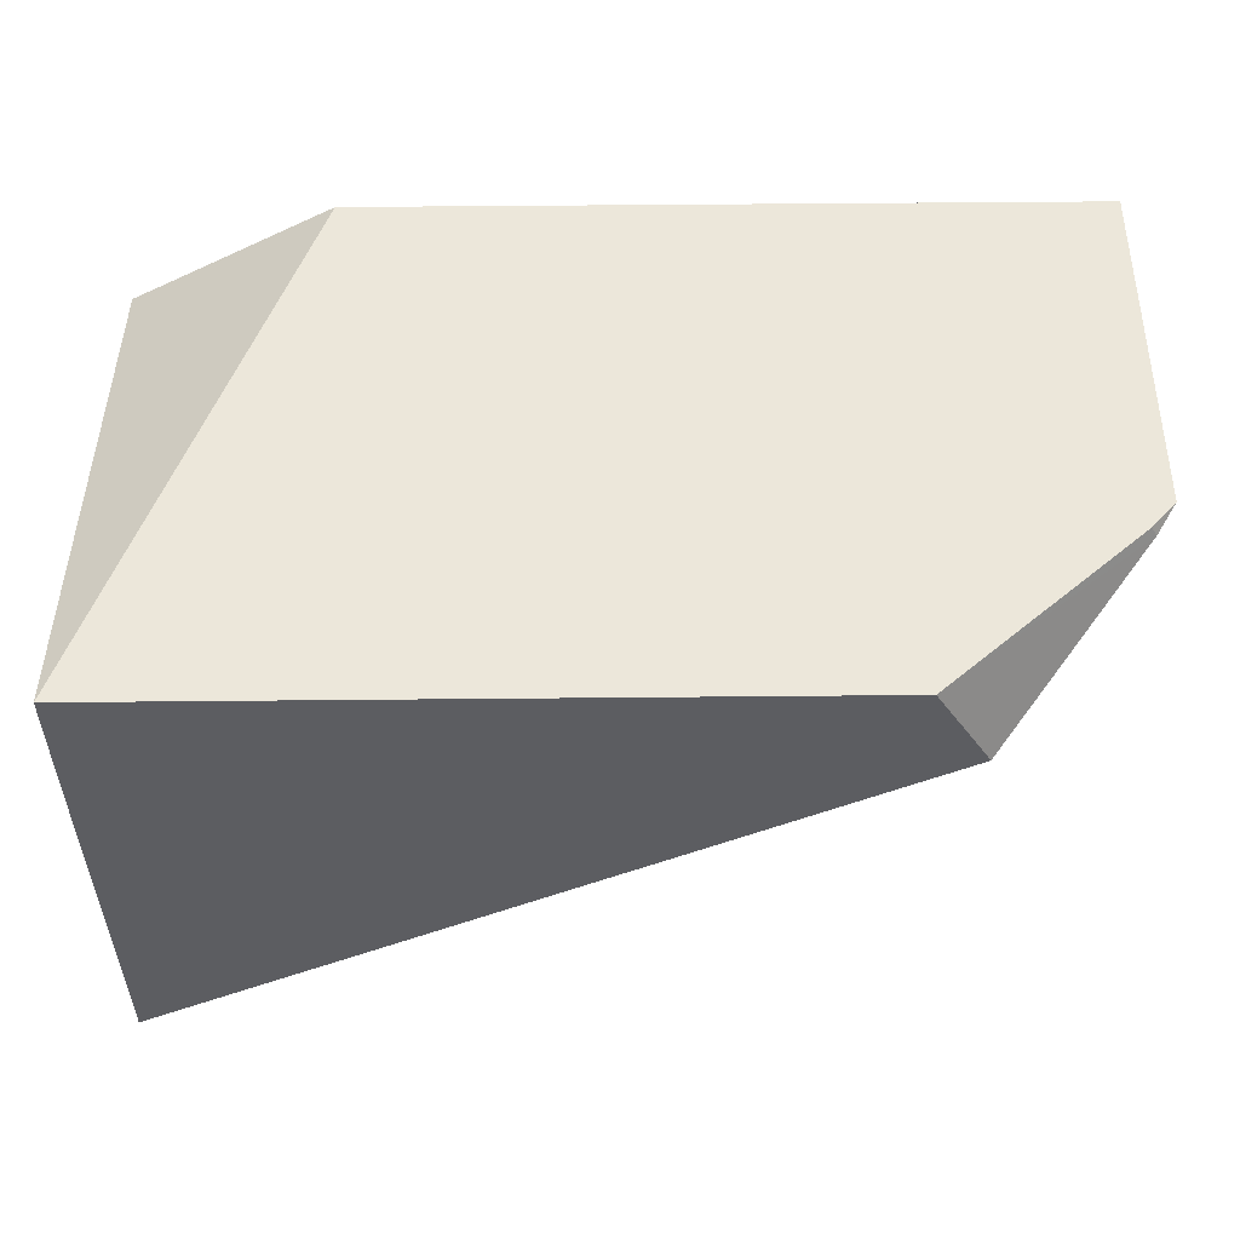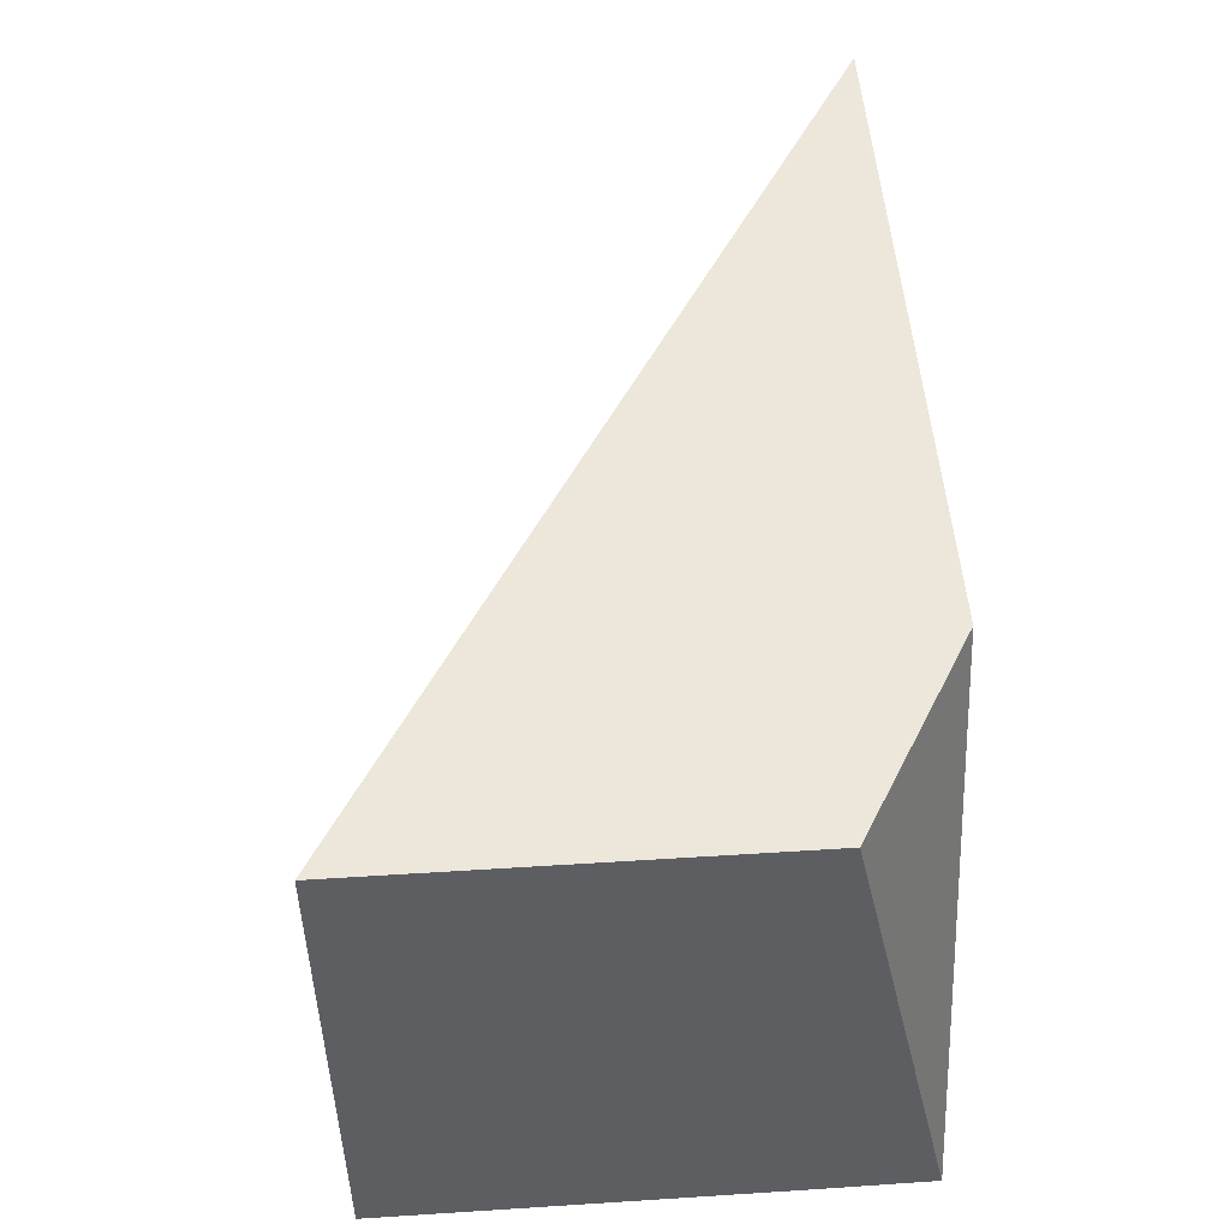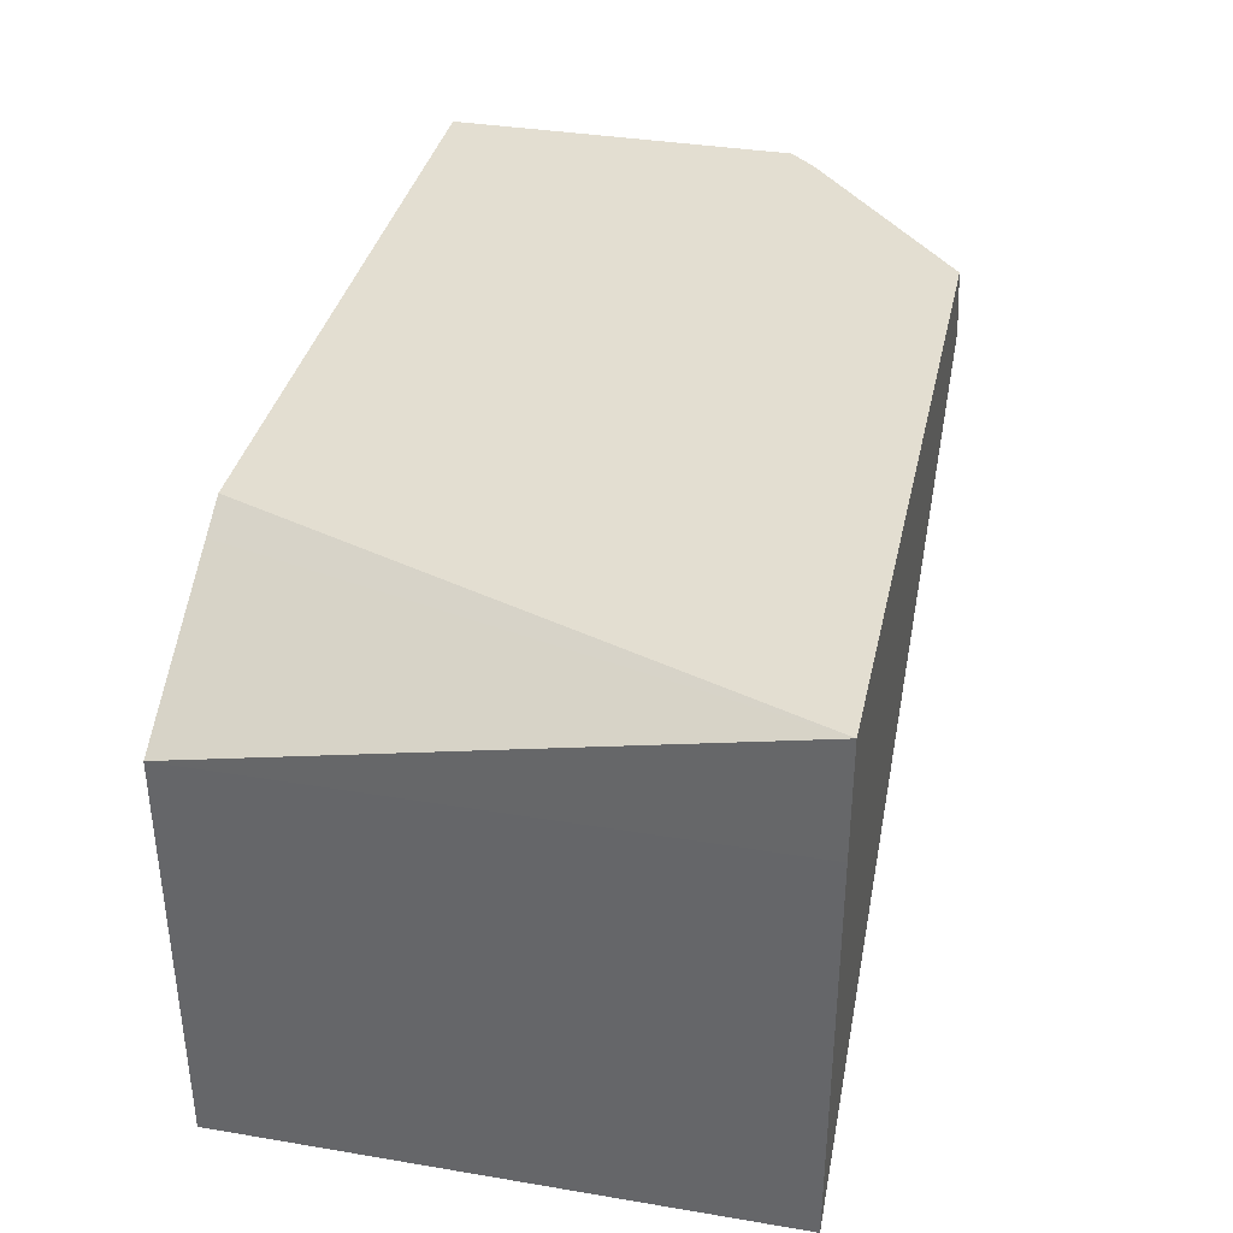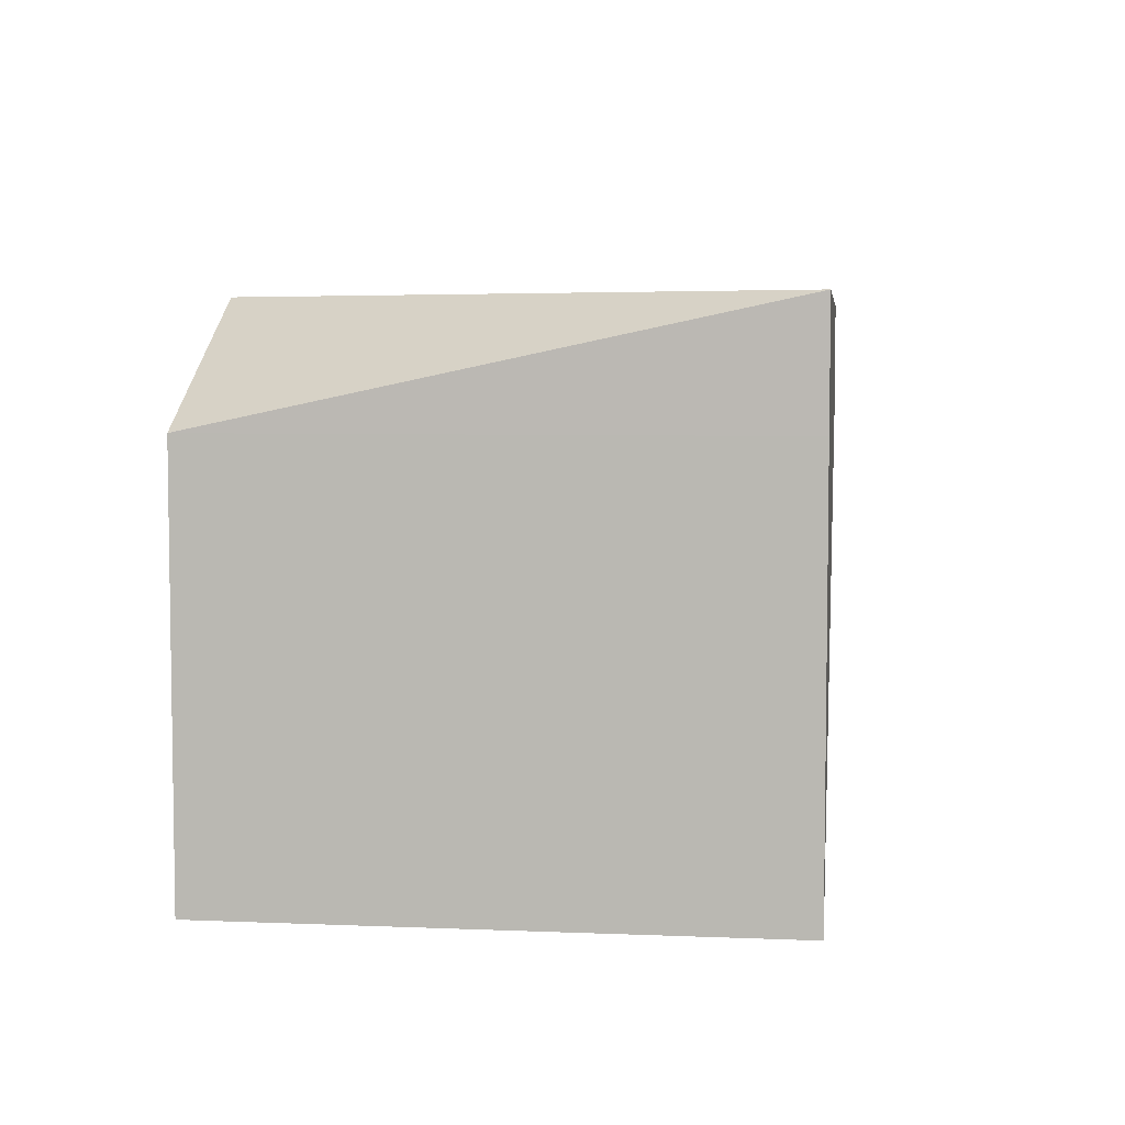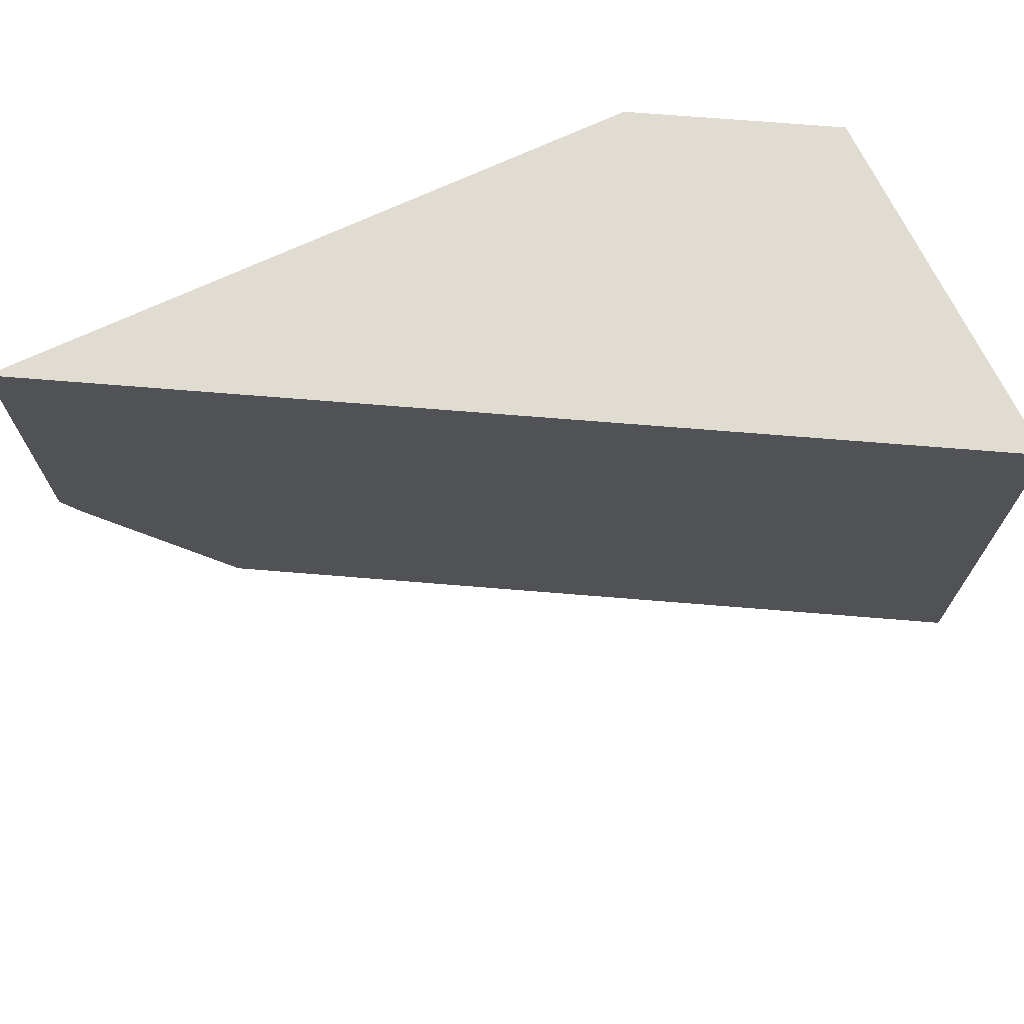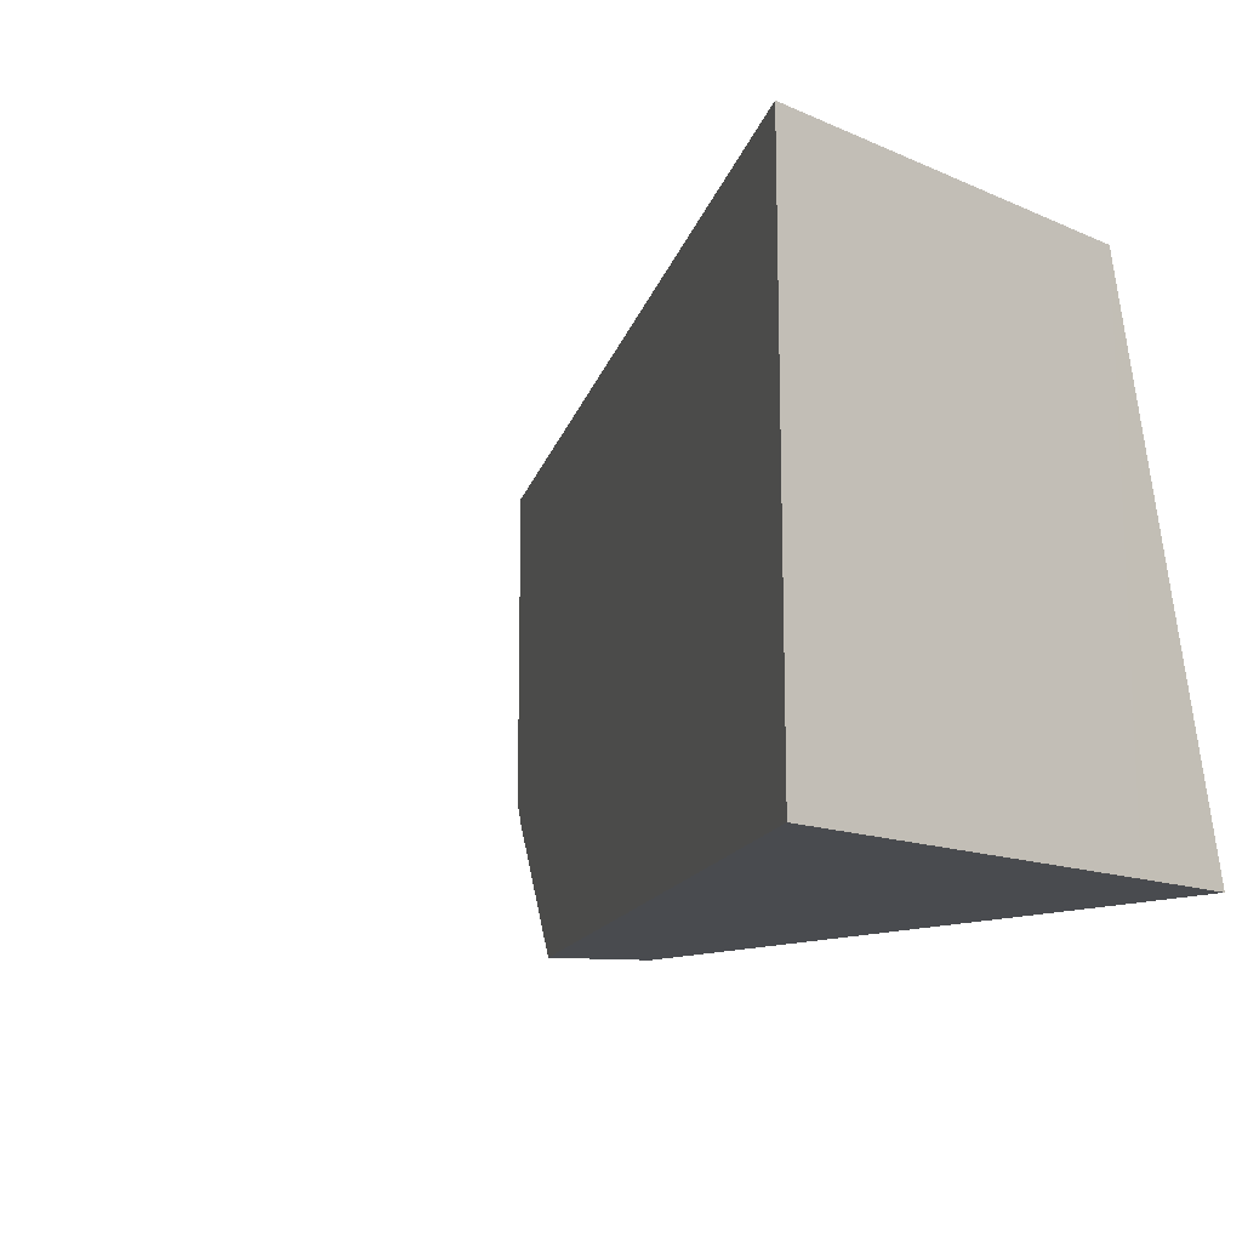
<metadata>
{"format":"obj","ext":"obj","renderer":"f3d","projection":"perspective","resolution":1024,"background":"white","views":[{"elev":53.2,"azim":179.4,"up":"+Y"},{"elev":50.4,"azim":86.0,"up":"+Z"},{"elev":36.3,"azim":102.3,"up":"+Y"},{"elev":5.4,"azim":97.2,"up":"+Y"},{"elev":69.3,"azim":-25.3,"up":"+Z"},{"elev":-14.0,"azim":47.4,"up":"+Z"}]}
</metadata>
<code>
o geometry_51
v -0.05923 0.369 -0.1399
v -0.05923 0.3343 -0.1399
v -0.05927 0.3788 -0.1399
v -0.05923 0.369 -0.09397
v -0.05923 0.3343 -0.09397
v -0.1362 0.3788 -0.1044
v -0.1227 0.371 -0.1399
v -0.1182 0.3788 -0.1399
v -0.07623 0.3788 -0.09397
v -0.07328 0.3771 -0.09397
v -0.1362 0.3788 -0.09397
v -0.1362 0.3788 -0.103
v -0.1362 0.3788 -0.1237
v -0.1347 0.3779 -0.126
v -0.1342 0.3788 -0.126
f 1 2 7
f 1 7 8
f 1 8 3
f 1 3 4
f 1 4 5
f 1 5 2
f 2 5 12
f 2 12 6
f 2 6 7
f 3 8 15
f 3 15 13
f 3 13 6
f 3 6 12
f 3 12 11
f 3 11 9
f 3 9 10
f 3 10 4
f 4 10 9
f 4 9 11
f 4 11 5
f 5 11 12
f 6 13 14
f 6 14 7
f 7 14 8
f 8 14 15
f 13 15 14

</code>
